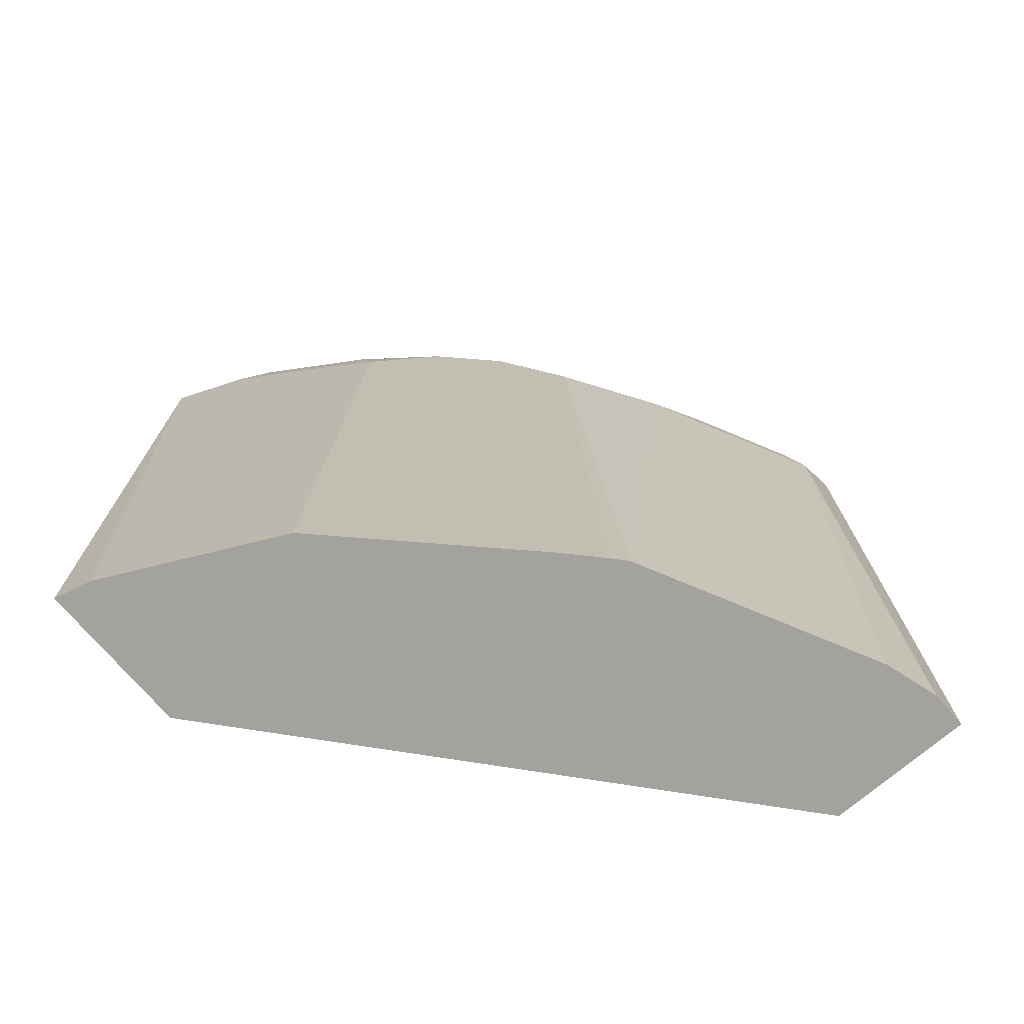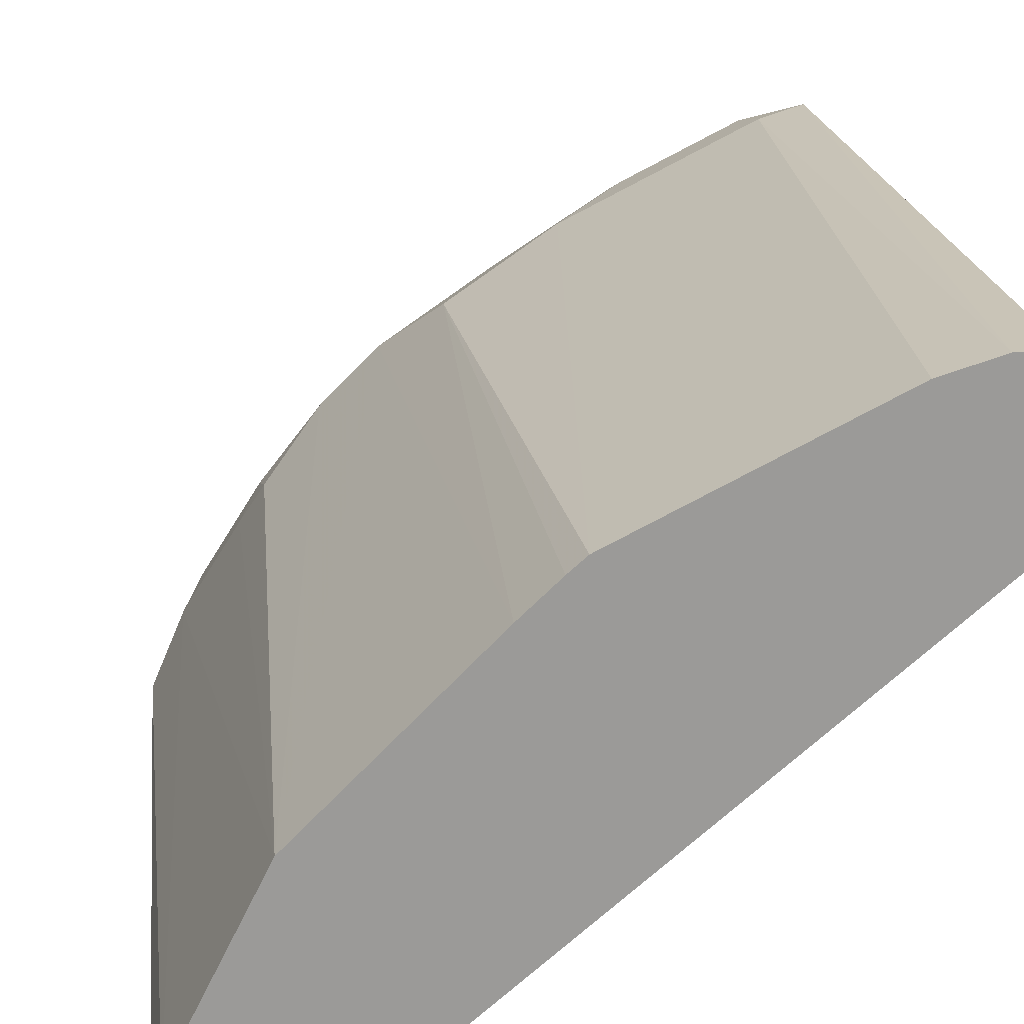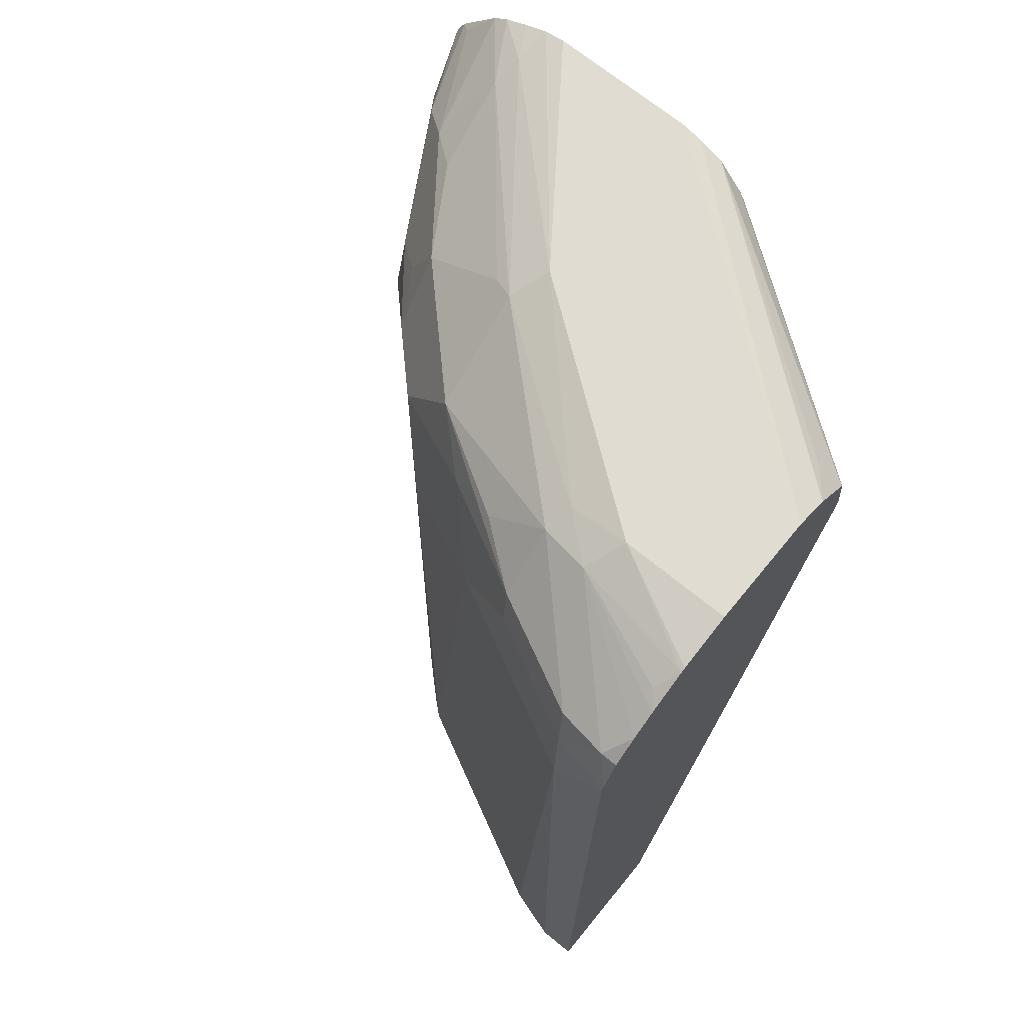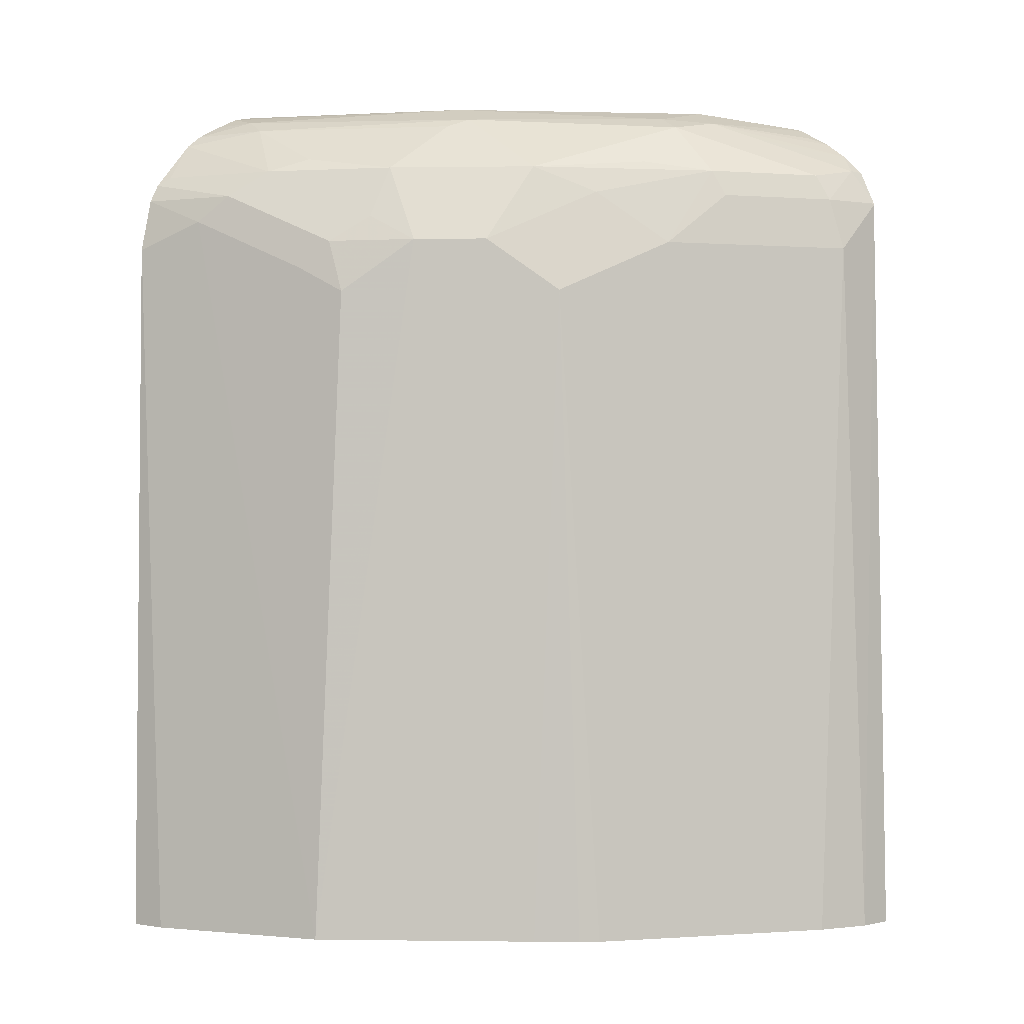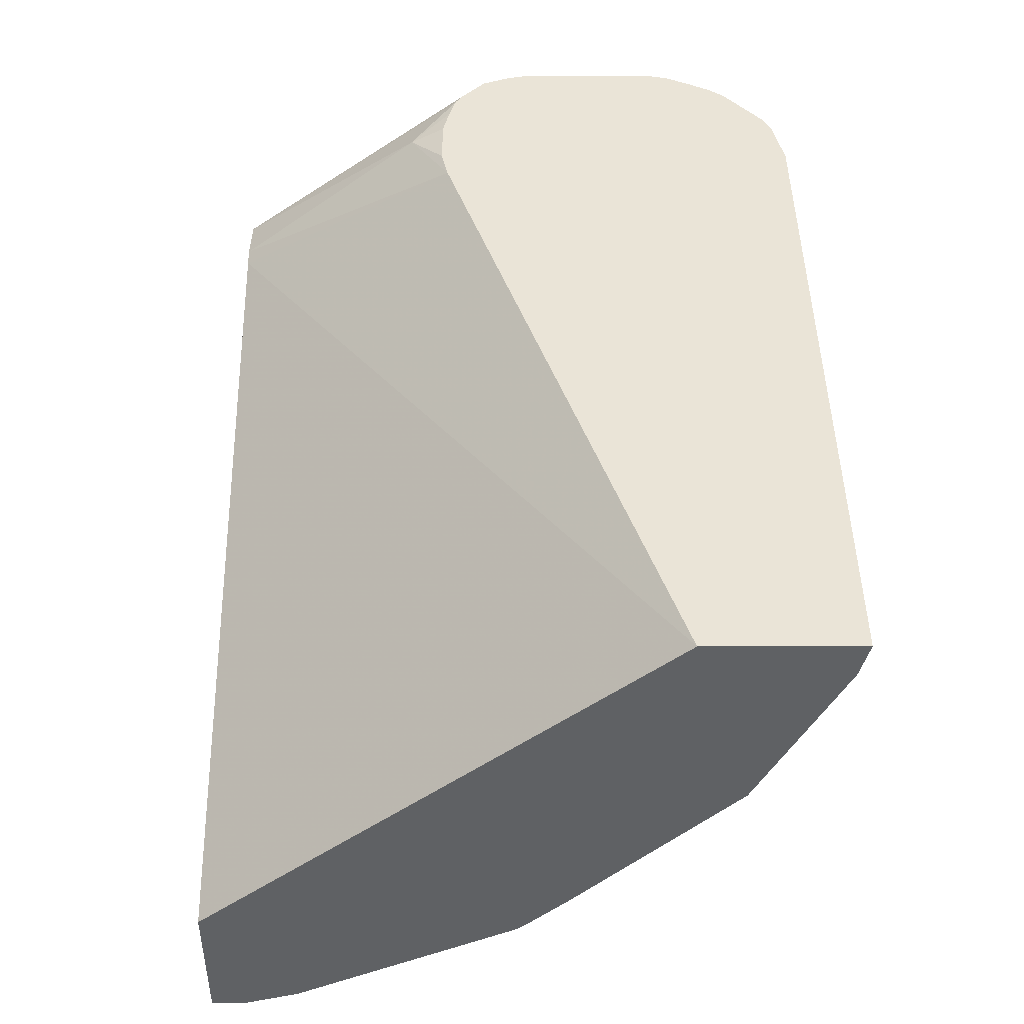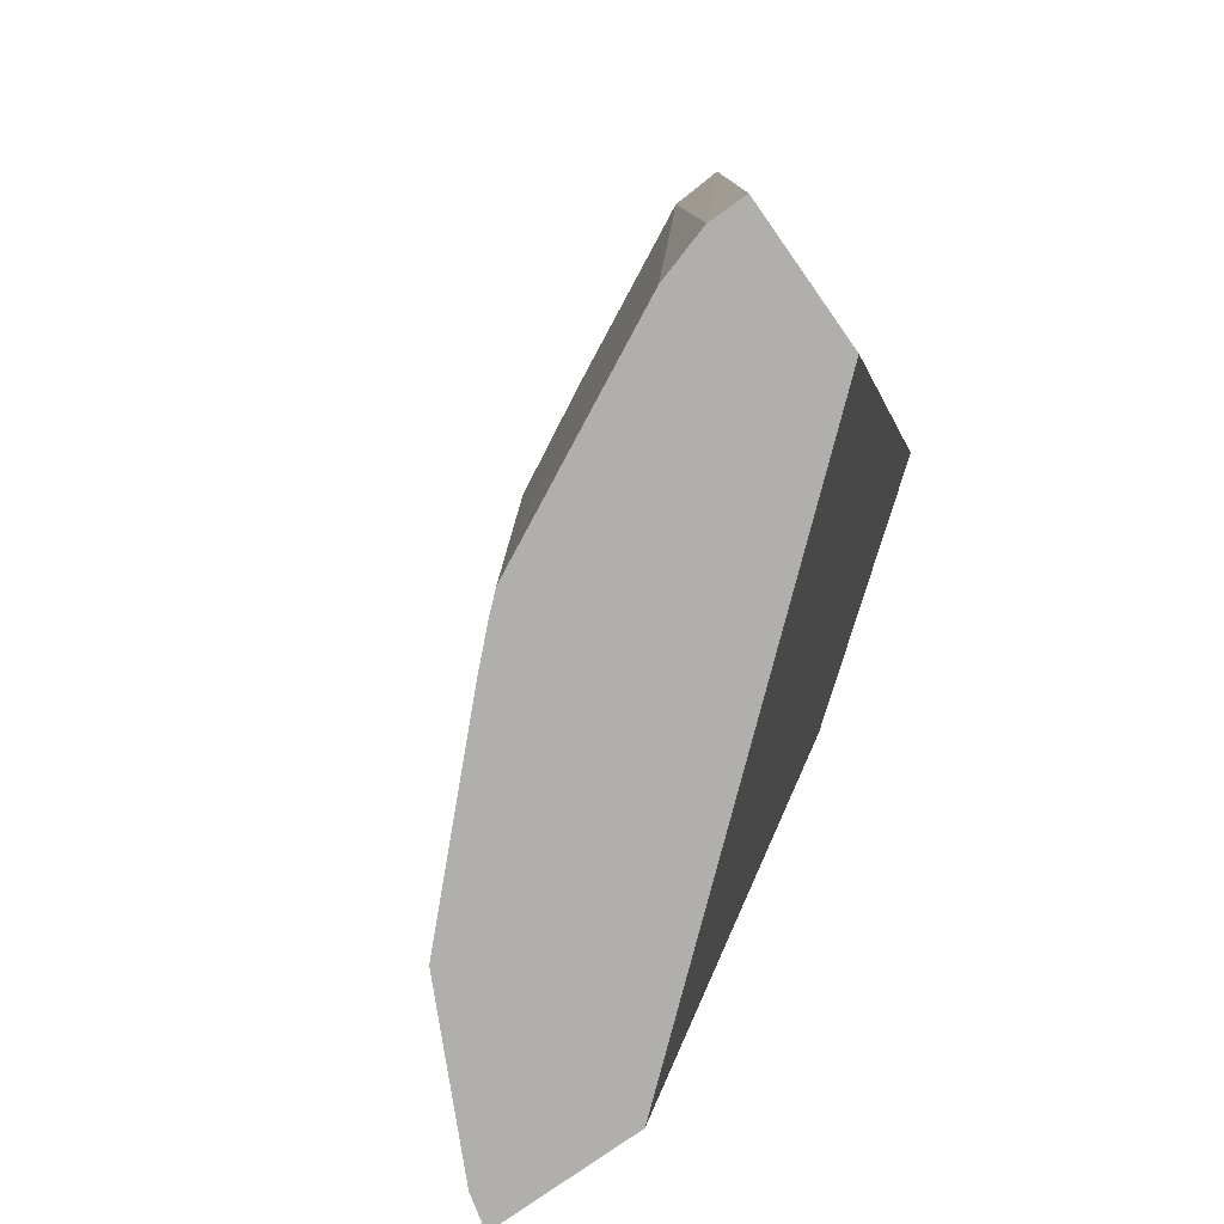
<metadata>
{"format":"obj","ext":"obj","renderer":"f3d","projection":"perspective","resolution":1024,"background":"white","views":[{"elev":-72.6,"azim":-49.5,"up":"+Y"},{"elev":21.0,"azim":-7.1,"up":"+Z"},{"elev":69.2,"azim":39.3,"up":"+Y"},{"elev":-0.3,"azim":-42.1,"up":"+Y"},{"elev":-46.3,"azim":-179.9,"up":"+Y"},{"elev":-78.2,"azim":35.2,"up":"+Y"}]}
</metadata>
<code>
v -0.3398 0.5724 0.1623
v -0.2857 0.5724 0.1623
v -0.3365 0.5724 0.1751
v -0.3372 0.8367 0.1623
v -0.1173 0.5724 0.3056
v -0.2034 0.8254 0.1623
v -0.1173 0.8501 0.225
v -0.3357 0.5724 0.1767
v -0.3259 0.8464 0.1849
v -0.3331 0.8562 0.1623
v -0.1173 0.5724 0.356
v -0.2009 0.837 0.1623
v -0.1881 0.8562 0.1686
v -0.1173 0.8562 0.2235
v -0.3066 0.5724 0.2349
v -0.3065 0.827 0.2238
v -0.3186 0.8562 0.1946
v -0.3299 0.8627 0.1623
v -0.1305 0.5724 0.356
v -0.1173 0.8556 0.3503
v -0.2009 0.8562 0.1623
v -0.2032 0.867 0.1623
v -0.2056 0.8756 0.1623
v -0.1173 0.8751 0.2258
v -0.2482 0.5724 0.2933
v -0.2594 0.8367 0.2789
v -0.2789 0.8367 0.2594
v -0.2983 0.8173 0.24
v -0.2992 0.8367 0.2335
v -0.3065 0.8659 0.2043
v -0.3162 0.8659 0.1849
v -0.3259 0.8659 0.1654
v -0.3156 0.8799 0.1623
v -0.1495 0.5724 0.3503
v -0.1362 0.8367 0.3503
v -0.1173 0.8562 0.3501
v -0.1387 0.8562 0.3454
v -0.2075 0.879 0.1623
v -0.1173 0.8756 0.2261
v -0.2358 0.5724 0.305
v -0.24 0.8173 0.2984
v -0.2205 0.8562 0.2984
v -0.2384 0.8659 0.2821
v -0.2578 0.8659 0.2627
v -0.2773 0.8659 0.2432
v -0.287 0.8464 0.2432
v -0.2943 0.8708 0.2141
v -0.2967 0.8854 0.1849
v -0.3101 0.8843 0.1623
v -0.1884 0.5724 0.3308
v -0.1492 0.8367 0.3438
v -0.1173 0.8572 0.3497
v -0.1232 0.8691 0.3438
v -0.1411 0.8659 0.3405
v -0.1776 0.8562 0.3259
v -0.1173 0.8762 0.2263
v -0.2169 0.8895 0.1623
v -0.2302 0.5724 0.3099
v -0.2011 0.8367 0.3178
v -0.18 0.8659 0.3211
v -0.2092 0.8659 0.3016
v -0.2011 0.8691 0.3048
v -0.18 0.8854 0.3016
v -0.24 0.8886 0.2465
v -0.2481 0.8854 0.2432
v -0.2943 0.8902 0.1751
v -0.3013 0.8892 0.1623
v -0.2274 0.5724 0.3113
v -0.1751 0.8367 0.3308
v -0.1173 0.8691 0.3438
v -0.1173 0.8767 0.3351
v -0.1492 0.8821 0.3178
v -0.1265 0.8854 0.2287
v -0.1173 0.8884 0.2394
v -0.226 0.8932 0.1623
v -0.1173 0.8887 0.2397
v -0.1622 0.8886 0.3048
v -0.1776 0.8902 0.2919
v -0.2335 0.8951 0.2335
v -0.2927 0.8934 0.1623
v -0.1173 0.8825 0.3268
v -0.1173 0.8949 0.2524
v -0.2335 0.8951 0.1623
v -0.1216 0.8854 0.3211
v -0.1173 0.89 0.3129
v -0.1557 0.8951 0.2919
v -0.2853 0.8951 0.1623
v -0.1173 0.8951 0.253
v -0.1173 0.8906 0.3113
v -0.1173 0.8951 0.2919
f 38 57 56
f 40 58 41
f 41 58 59
f 42 60 61
f 42 61 43
f 42 59 60
f 43 61 62
f 43 62 63
f 43 65 44
f 43 64 65
f 38 56 39
f 44 65 45
f 45 65 47
f 47 65 48
f 48 64 66
f 48 66 49
f 49 66 67
f 43 63 64
f 48 65 64
f 29 46 45
f 37 54 55
f 50 51 69
f 26 44 27
f 27 44 45
f 27 45 46
f 27 46 29
f 27 29 28
f 29 45 30
f 30 45 47
f 30 47 48
f 30 48 33
f 30 33 31
f 31 33 32
f 33 48 49
f 34 35 51
f 34 51 50
f 35 37 51
f 36 52 37
f 37 52 53
f 37 53 54
f 37 55 51
f 50 69 59
f 77 81 84
f 51 55 69
f 71 81 77
f 71 77 72
f 75 82 76
f 75 83 82
f 77 84 85
f 77 85 86
f 77 86 78
f 26 43 44
f 66 80 67
f 78 86 79
f 79 86 90
f 79 90 88
f 79 88 83
f 79 83 87
f 81 85 84
f 82 83 88
f 85 89 86
f 86 89 90
f 79 87 80
f 66 79 80
f 64 79 66
f 63 78 64
f 52 70 53
f 53 70 71
f 53 71 72
f 53 72 54
f 54 72 63
f 54 63 60
f 54 60 55
f 55 60 59
f 55 59 69
f 56 57 73
f 56 73 74
f 57 75 76
f 57 76 74
f 57 74 73
f 58 68 59
f 60 62 61
f 60 63 62
f 63 72 77
f 63 77 78
f 50 59 68
f 26 42 43
f 64 78 79
f 26 41 59
f 1 57 38
f 1 38 23
f 1 23 22
f 1 22 21
f 1 21 12
f 1 12 6
f 1 6 2
f 2 6 7
f 1 75 57
f 2 7 5
f 3 9 4
f 4 9 10
f 5 7 14
f 5 14 24
f 5 24 39
f 5 39 56
f 5 56 74
f 5 74 76
f 3 8 9
f 1 83 75
f 1 87 83
f 1 80 87
f 26 59 42
f 1 2 5
f 1 5 11
f 1 11 19
f 1 19 34
f 1 34 50
f 1 50 68
f 1 68 58
f 1 58 40
f 1 40 25
f 1 25 15
f 1 15 8
f 1 8 3
f 1 3 4
f 1 4 10
f 1 10 18
f 1 18 33
f 1 33 49
f 1 67 80
f 5 76 82
f 5 82 88
f 1 49 67
f 5 90 89
f 15 26 27
f 15 27 28
f 15 28 16
f 16 28 29
f 16 29 17
f 17 30 31
f 17 31 18
f 17 29 30
f 15 25 26
f 18 32 33
f 19 35 34
f 20 36 37
f 20 37 35
f 23 38 24
f 24 38 39
f 25 40 41
f 25 41 26
f 5 88 90
f 19 20 35
f 13 24 14
f 18 31 32
f 13 22 23
f 5 89 85
f 13 23 24
f 5 85 81
f 5 81 71
f 5 71 70
f 5 70 52
f 5 52 36
f 5 20 11
f 6 12 13
f 6 13 14
f 5 36 20
f 6 14 7
f 13 21 22
f 11 20 19
f 10 17 18
f 9 15 16
f 12 21 13
f 9 16 17
f 8 15 9
f 9 17 10

</code>
